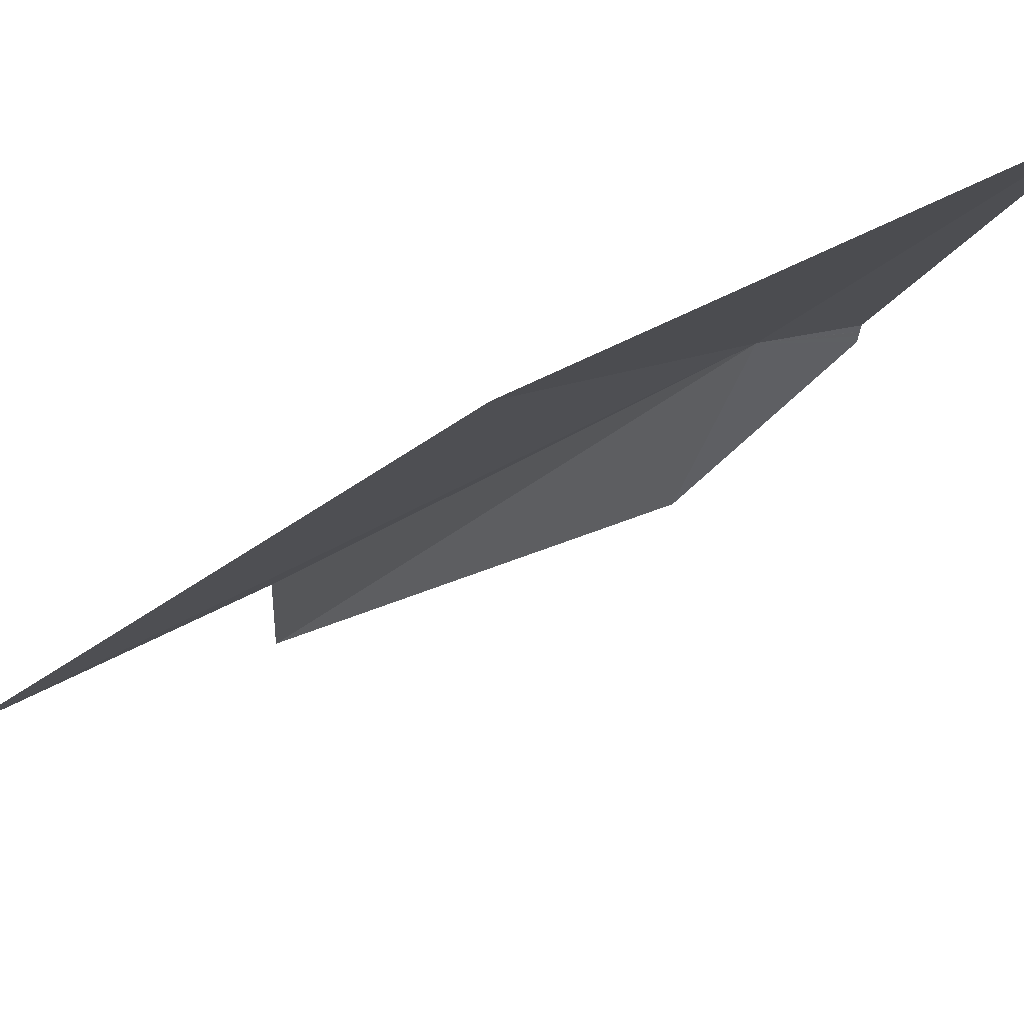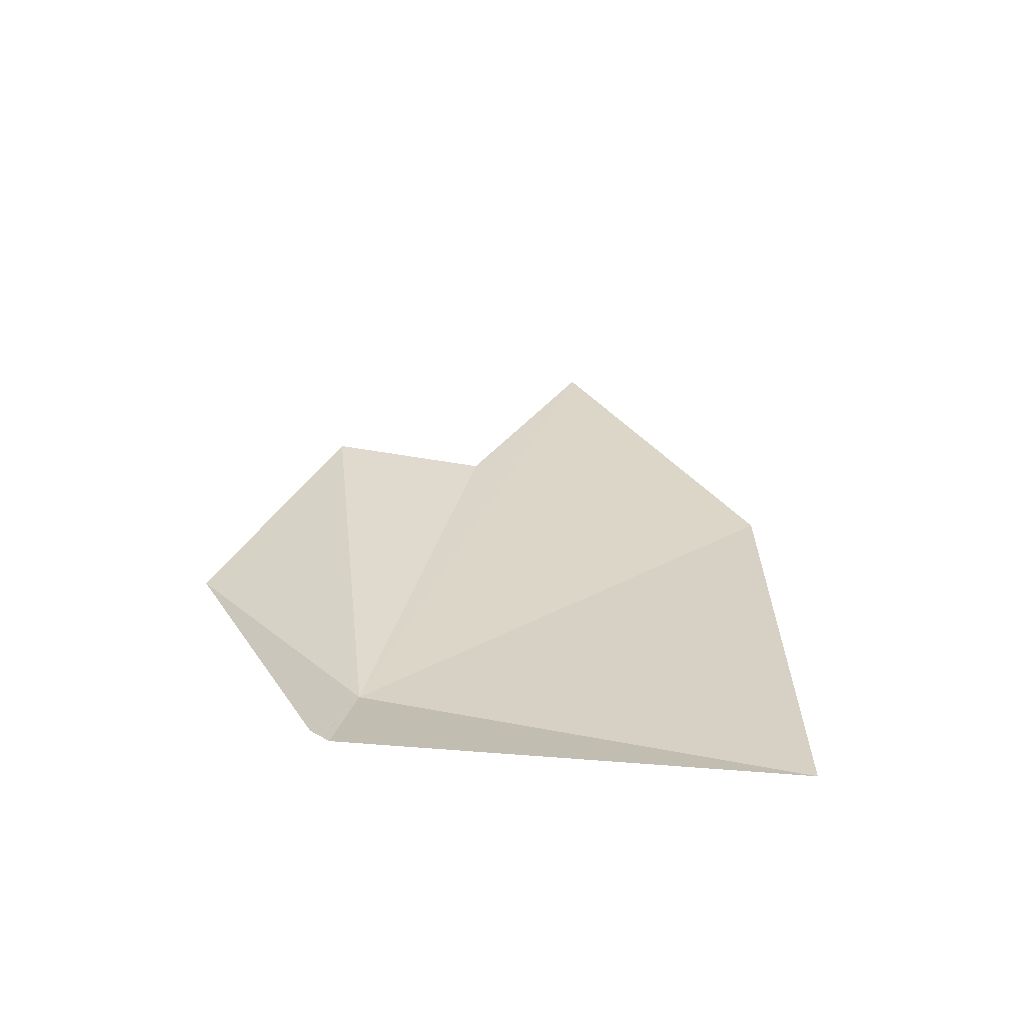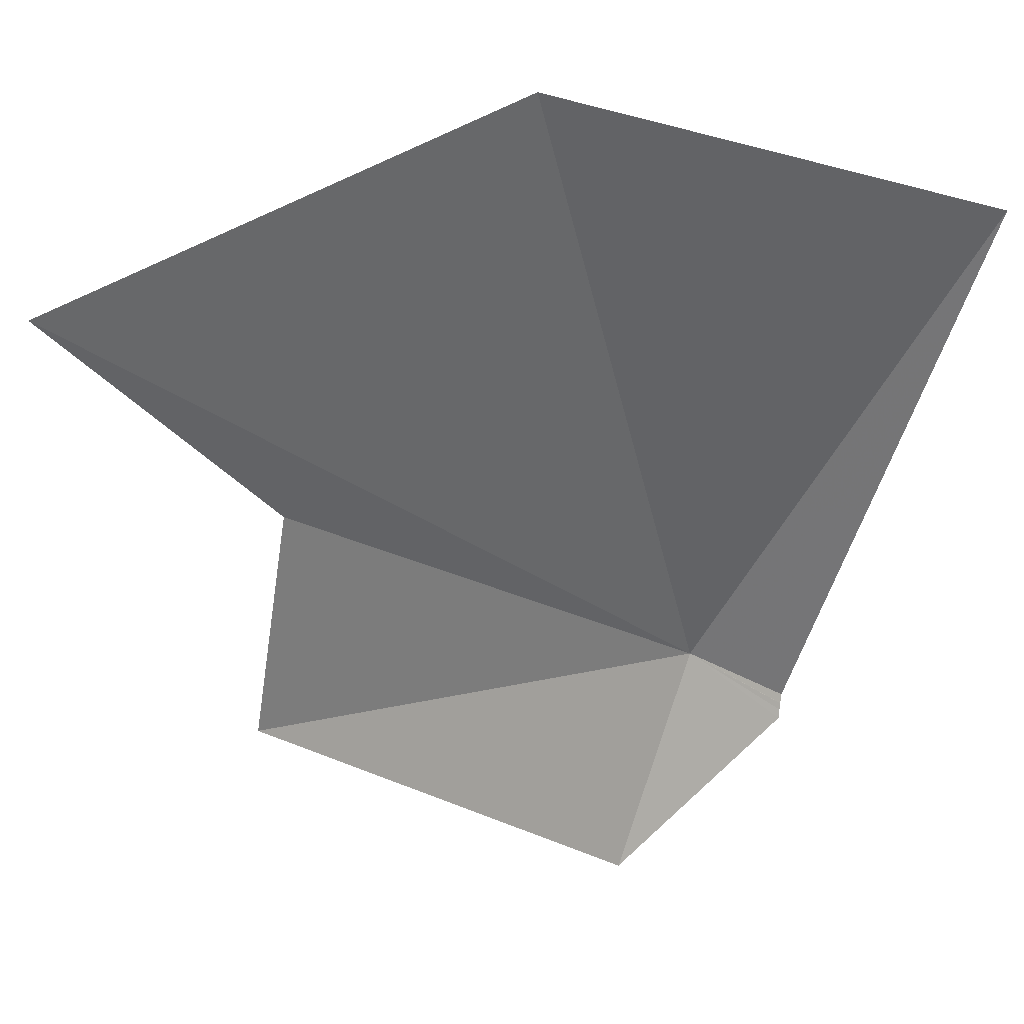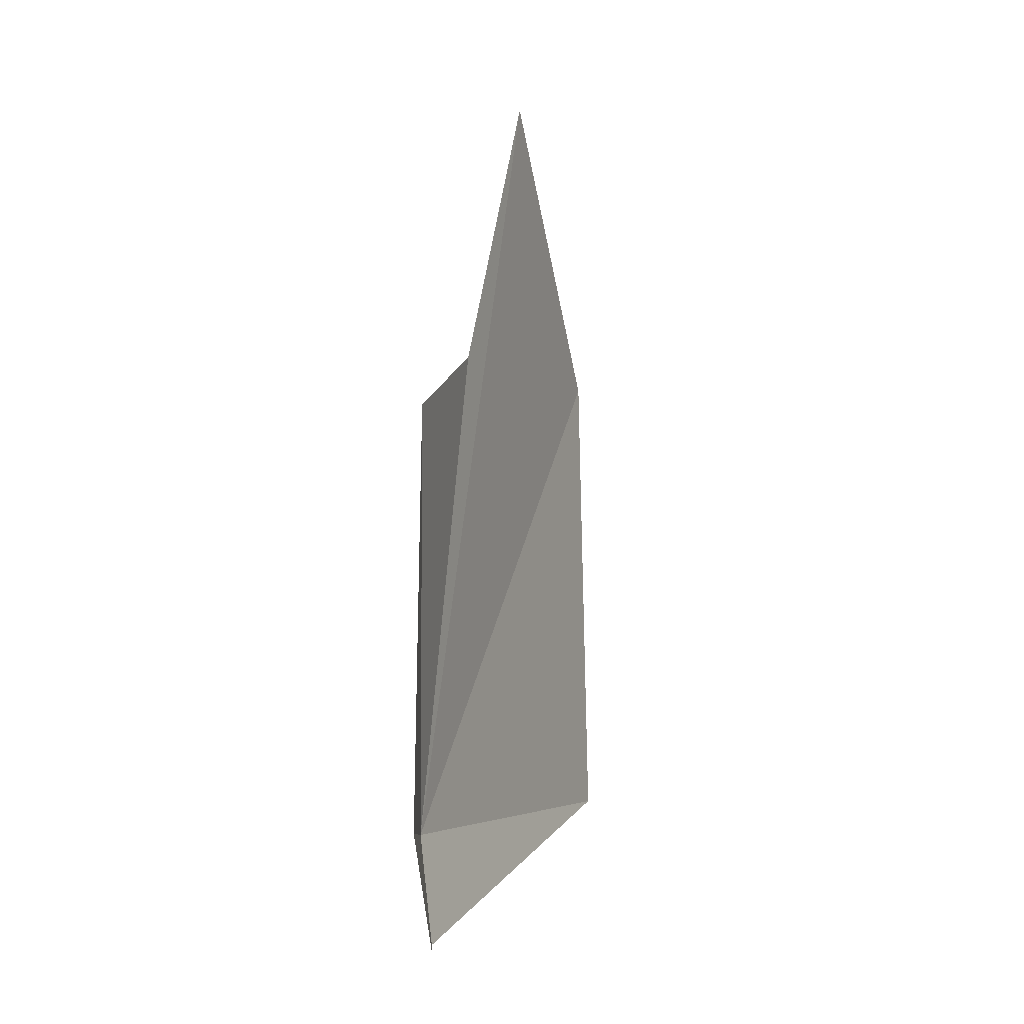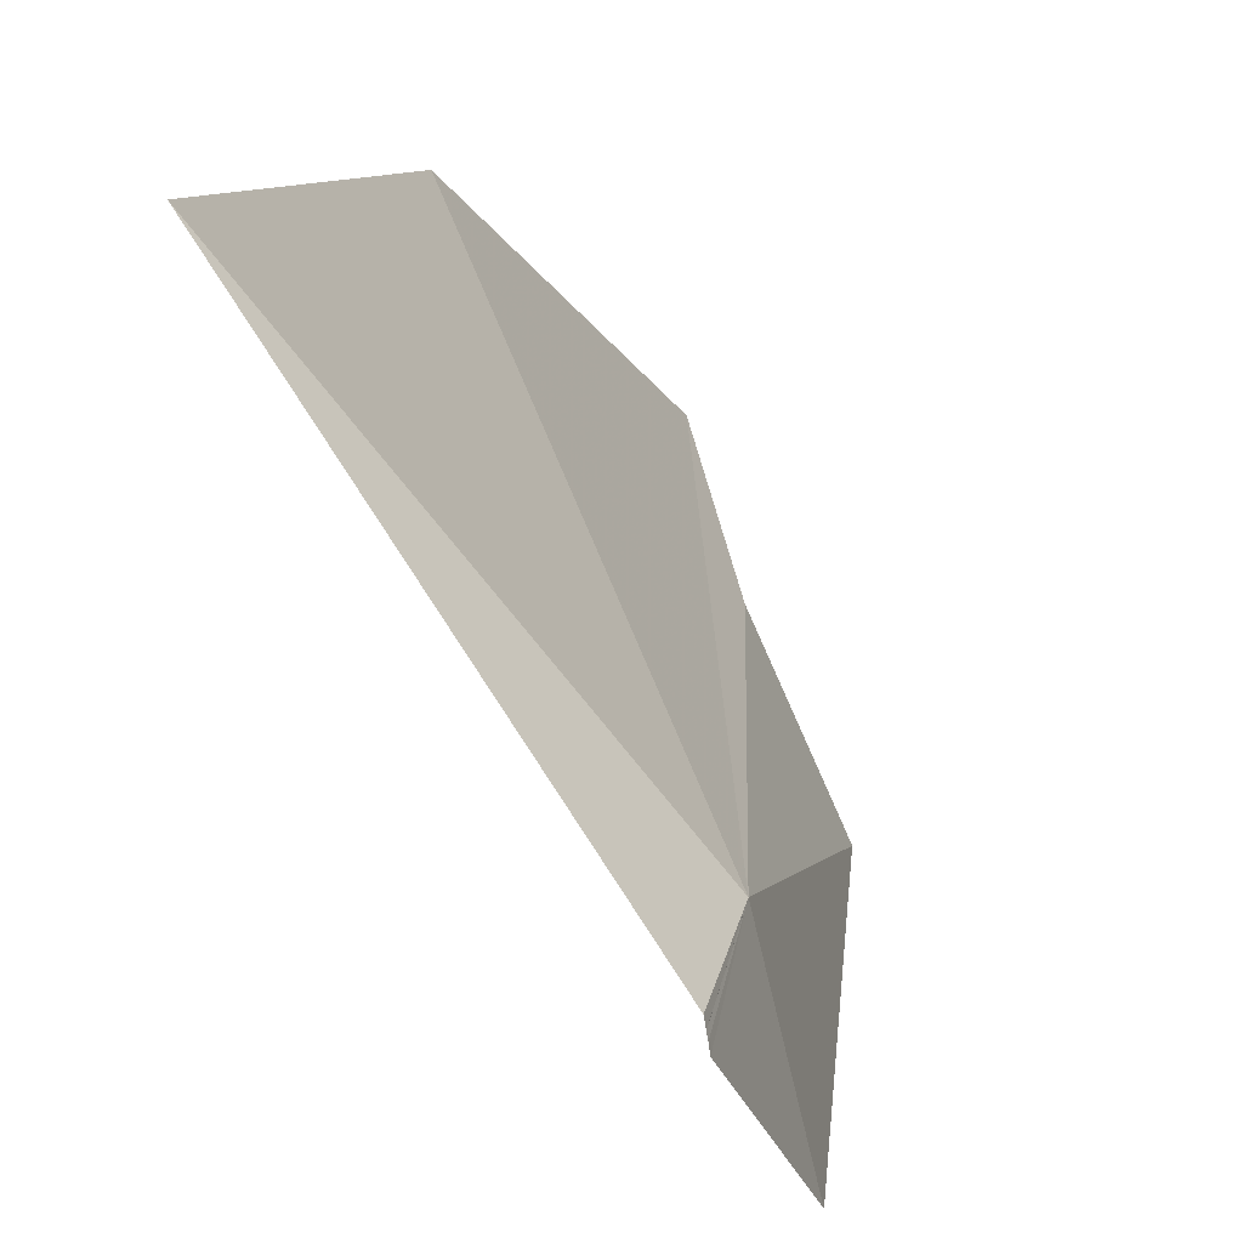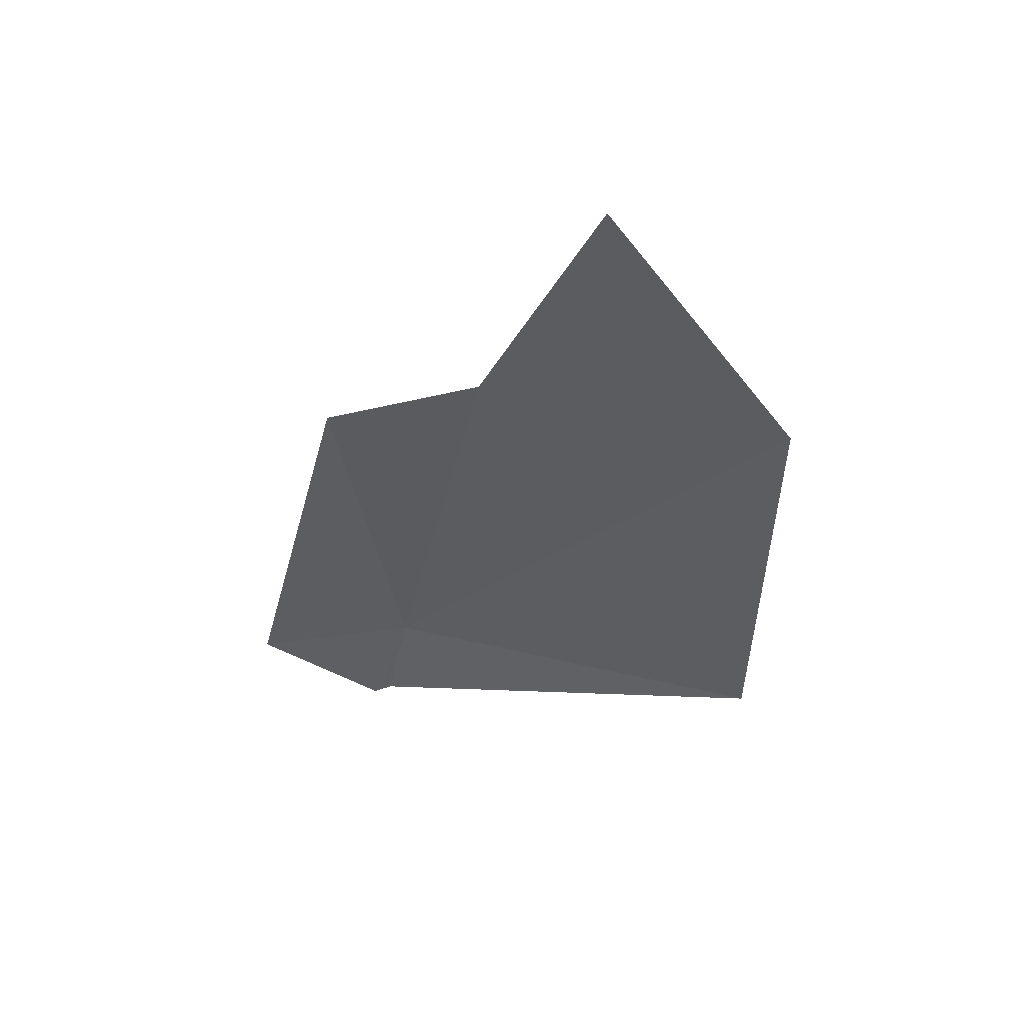
<metadata>
{"format":"obj","ext":"obj","renderer":"f3d","projection":"perspective","resolution":1024,"background":"white","views":[{"elev":42.8,"azim":53.0,"up":"+Y"},{"elev":-62.1,"azim":45.9,"up":"+Z"},{"elev":-4.8,"azim":43.6,"up":"+Y"},{"elev":6.3,"azim":-11.6,"up":"+Z"},{"elev":7.8,"azim":-170.7,"up":"+Y"},{"elev":54.5,"azim":60.3,"up":"+Z"}]}
</metadata>
<code>
v 77.78 56.9 7.068
v 78.31 57.52 11.08
v 78.92 58.28 13.25
v 79.8 59.67 10.68
v 79.91 59.6 6.536
v 77.73 56.38 10.74
v 77.51 55.54 7.476
v 77.83 56.65 6.188
v 77.82 56.59 6.188
v 77.82 56.59 6.188
v 77.81 56.55 6.188
v 77.8 56.49 6.188
f 1 2 3
f 1 4 5
f 1 3 4
f 1 7 6
f 1 6 2
f 1 8 9
f 1 9 10
f 1 10 11
f 1 11 12
f 1 12 7
f 1 5 8

</code>
